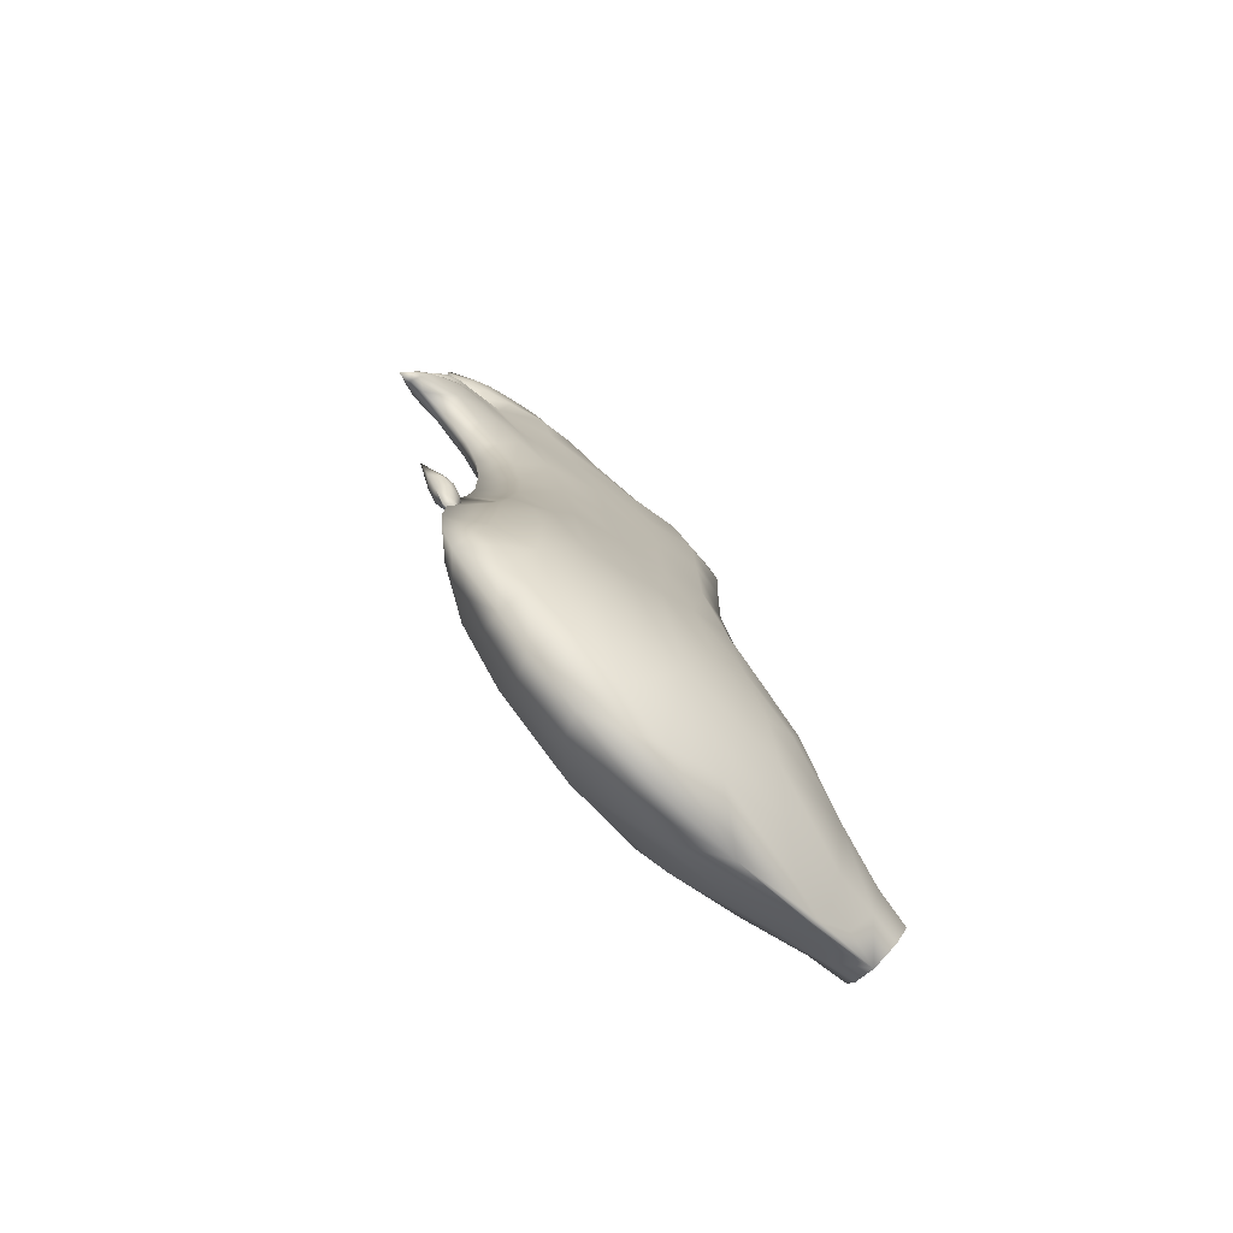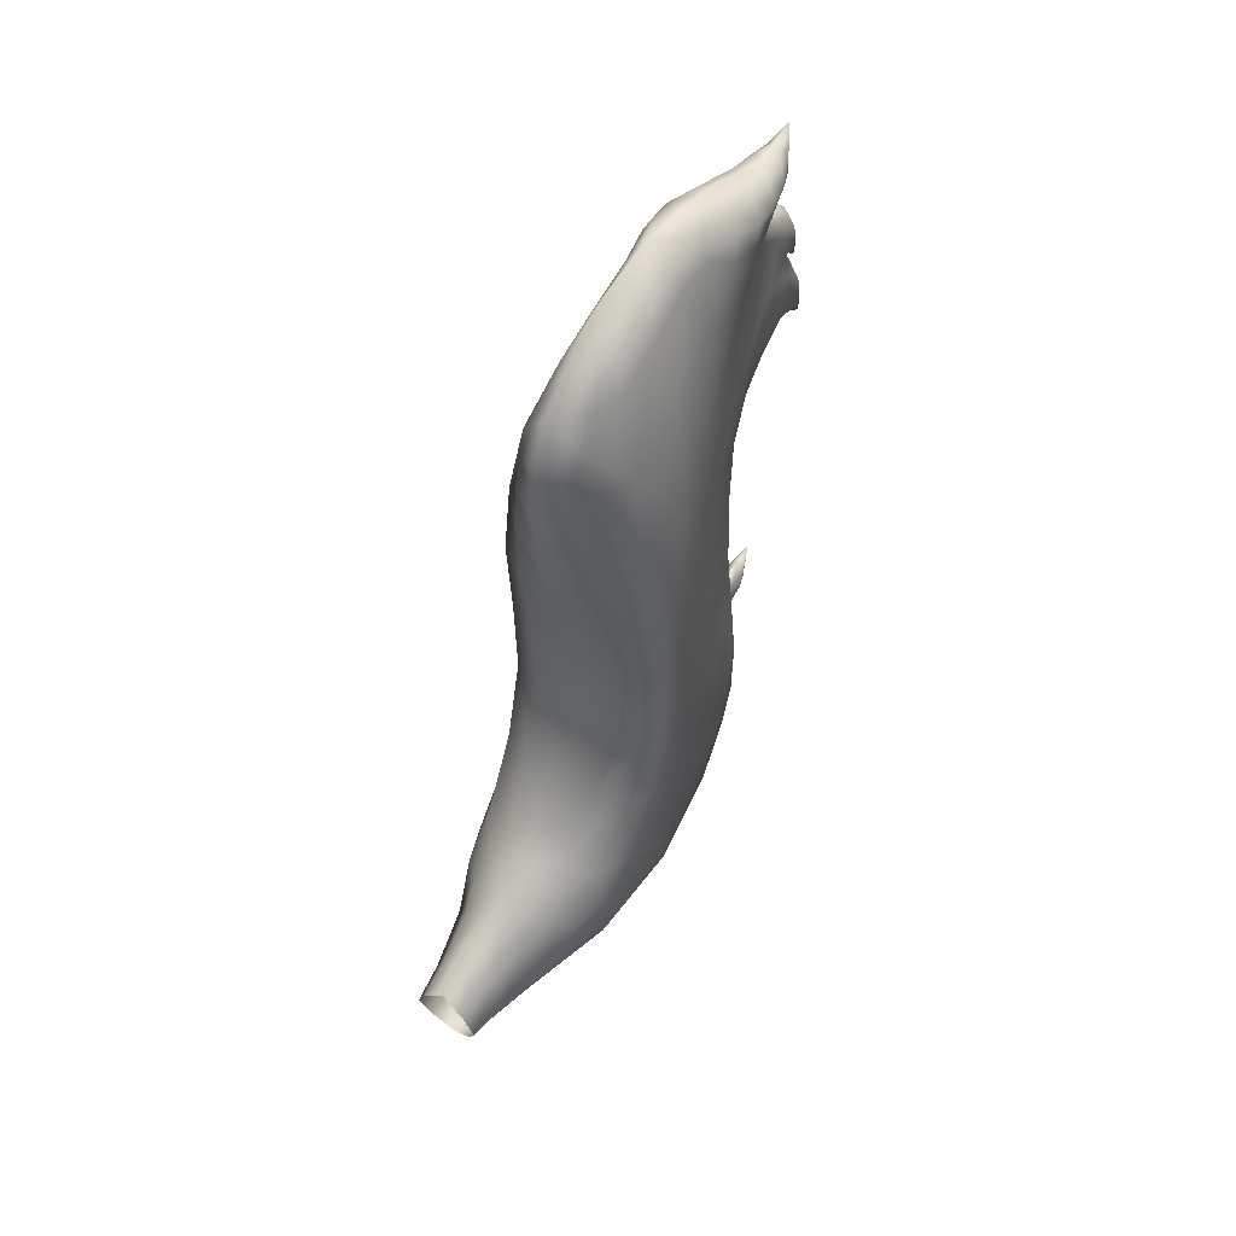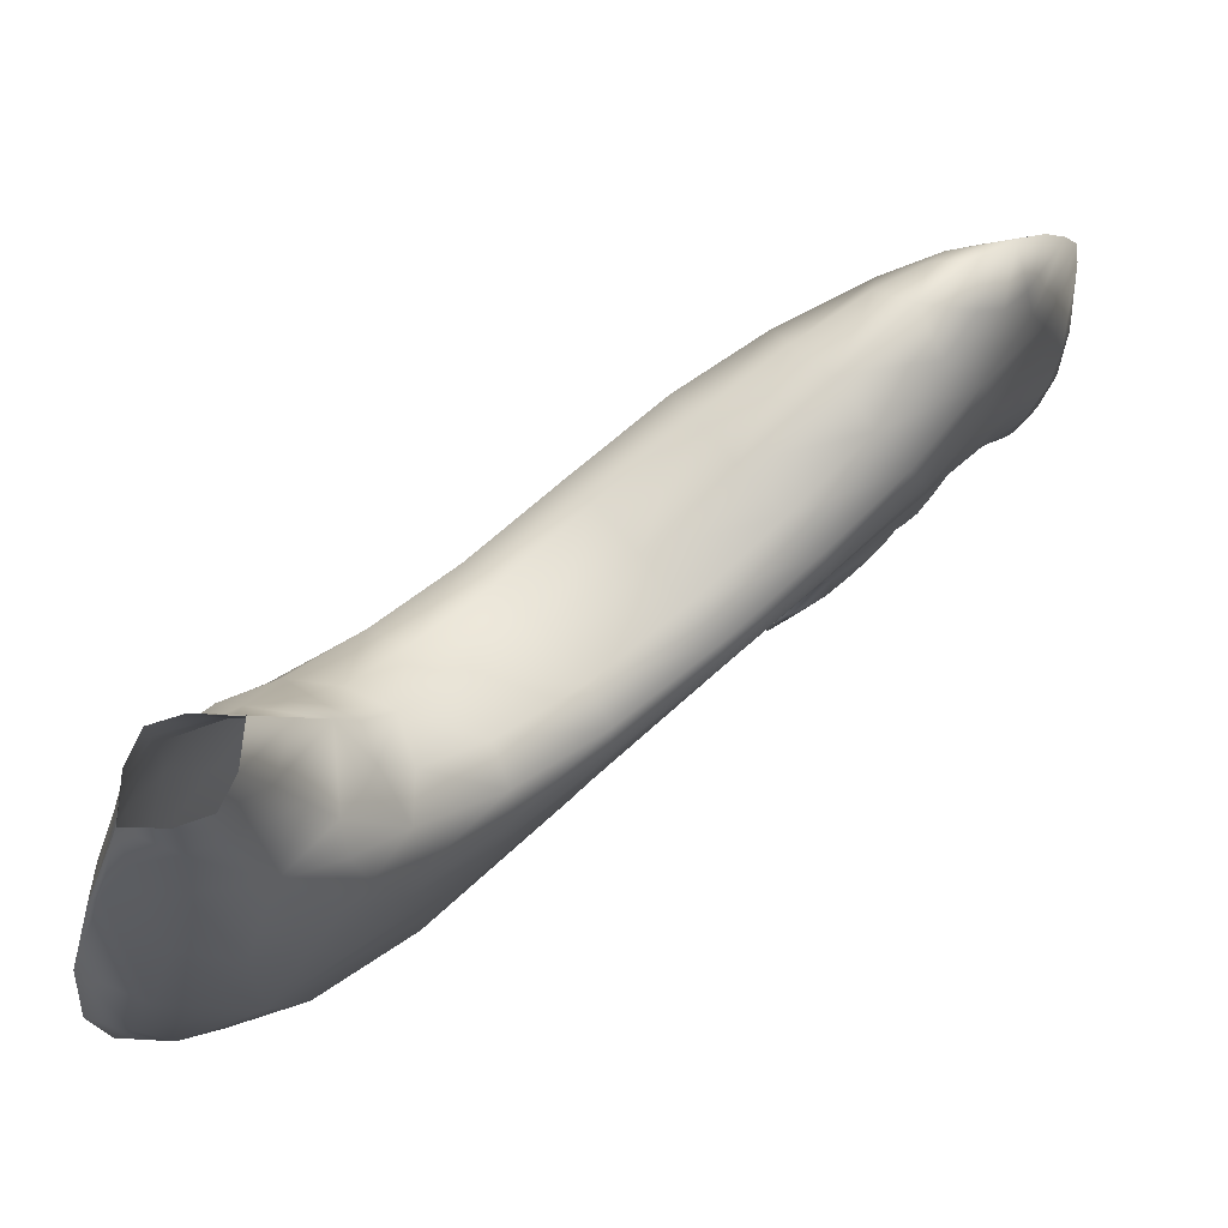
<metadata>
{"format":"obj","ext":"obj","renderer":"f3d","projection":"perspective","resolution":1024,"background":"white","views":[{"elev":-77.0,"azim":-134.6,"up":"+Y"},{"elev":52.6,"azim":34.4,"up":"+Y"},{"elev":68.6,"azim":49.3,"up":"+Z"}]}
</metadata>
<code>
o 1_Plane.004
v 0.4112 14.08 -9.844
v 0.3408 11.18 -11.66
v 0.2652 2.876 -10.13
v 0.341 13.66 -10.86
v 0.2956 13.03 -11.38
v 0.4698 11.97 -11.08
v 1.036 2.599 -8.708
v 0.5794 11.42 -9.839
v 0.8548 9.88 -8.402
v 0.3529 12.9 -10.93
v 1.23 4.565 -7.89
v 0.9782 -0.1547 -8.451
v 0.5075 12.15 -10.62
v 0.3743 -2.137 -0.4291
v 0.3862 15.29 -10.68
v 1.686 4.721 -5.798
v 1.849 1.017 -3.982
v 0.6639 15.25 -9.773
v 1.47 -1.464 -5.226
v 0.7922 15.72 -8.198
v 1.302 -0.613 -0.9431
v 1.548 9.611 -6.057
v 0.7736 -0.8461 1.307
v 1.049 14.3 -7.243
v 1.234 12.96 -4.11
v 1.739 4.986 -4.166
v 1.478 1.511 -2.507
v 1.755 9.163 -3.993
v 0.184 14.2 -10.44
v 1.283 -0.7204 -7.185
v 0.2007 10.75 -11.95
v 0.2186 12.38 -11.33
v 0.211 3.107 -10.34
v 0.4126 13.4 -10.38
v 0.3424 13.92 -10.48
v 0.3362 13.37 -11.16
v 0.1925 12.64 -11.58
v 0.2134 13.85 -10.92
v 0.1743 13.15 -11.5
v 0.3851 13.4 -10.84
v 0.346 12.98 -11.2
v 0.4319 11.6 -11.29
v 0.2524 11.53 -11.73
v 0.4355 12.33 -11.06
v 0.2527 10.86 -11.54
v 0.191 12.59 -11.34
v 0.5274 11.87 -10.36
v 0.3718 10.62 -10.18
v 0.6594 10.82 -9.221
v 1.027 7.336 -8.067
v 0.6307 5.453 -8.886
v 0.4679 8.987 -9.11
v 1.154 3.231 -8.373
v 0.1988 2.715 -9.898
v 0.211 2.751 -10.2
v 0.6369 2.952 -9.225
v 1.127 1.41 -8.513
v 0.5719 0.5888 -9.312
v 0.4838 11.98 -10.86
v 0.4741 15.98 -8.479
v 0.227 -2.05 0.1971
v 1.79 2.616 -5.118
v 1.63 7.12 -5.945
v 0.2712 -2.605 -1.233
v 1.353 12.01 -6.588
v 1.78 0.1277 -4.643
v 0.793 15.41 -9.027
v 0.7784 -2.77 -3.646
v 1.737 0.0298 -2.607
v 1.432 -1.416 -2.76
v 0.4173 15.5 -9.958
v 1.494 4.64 -6.778
v 0.9146 -0.7492 0.4322
v 0.7683 -1.672 -0.5425
v 0.5319 -1.387 1.203
v 0.2513 15.51 -10.89
v 0.9186 15.32 -7.971
v 0.5211 15.24 -10.35
v 0.2766 15.08 -10.78
v 0.8156 2.106 -2.548
v 0.7895 12.43 -3.209
v 1.649 3.109 -3.593
v 1.788 7.068 -4.167
v 1.042 5.095 -3.894
v 0.8075 0.3767 -0.6353
v 0.6528 15.56 -6.682
v 0.7088 14.62 -4.613
v 0.6685 13.86 -3.54
v 0.8514 1.237 -1.686
v 1.59 11.1 -4.032
v 1.268 13.49 -5.583
v 1.062 9.033 -3.549
v 1.49 0.447 -1.662
v 0.5319 -0.3024 1.347
v 1.828 1.426 -3.286
v 1.832 9.379 -4.89
v 0.5478 16.11 -7.374
v 1.867 4.848 -4.859
v 0.4743 12.57 -10.64
v 1.546 1.54 -6.767
v 0.8456 14.03 -8.512
v 0.6285 14.87 -9.705
v 0.2398 14.63 -10.37
v 1.216 9.779 -7.249
v 0.7477 12.08 -8.785
v 0.5663 12.5 -9.754
v 0.1448 14.38 -10.23
v 0.1514 12.76 -11.1
v 0.7618 -2.726 -6.017
v 0.6041 -1.268 -8.216
v 0.5077 -0.4536 -9.107
v 0.1966 13.54 -11.25
v 0.2516 14.05 -10.59
v 0.3819 13.65 -10.55
v 0.3825 13.24 -11.07
v 0.2561 12.7 -11.39
v 0.1311 12.79 -11.65
v 0.1691 11.08 -11.95
v 0.3563 11.99 -11.39
v 0.1703 10.62 -11.86
v 0.4036 10 -9.581
v 0.5538 7.283 -8.891
v 0.1873 3.014 -10.4
v 0.1422 2.376 -9.946
v 0.6397 1.712 -9.269
v 0.3818 11.2 -10.89
v 0.4804 15.68 -9.273
v 0.07634 -2.531 -0.4896
v 1.678 2.092 -5.941
v 1.728 -0.5747 -3.303
v 1.354 7.241 -7.04
v 0.8283 -2.205 -2.002
v 0.6428 -1.456 0.4608
v 1.018 12.15 -7.824
v 0.3412 15.5 -10.51
v 0.1418 15.34 -11.08
v 0.848 14.99 -8.853
v 0.4412 14.93 -10.33
v 1.639 11.55 -5.209
v 0.9635 3.353 -3.349
v 1.08 7.049 -3.86
v 1.861 2.922 -4.268
v 0.6987 15.07 -5.637
v 0.5388 14.56 -3.992
v 1.741 0.5495 -2.393
v 0.5871 1.646 -1.989
v 1.082 0.6566 -1.293
v 0.5519 13.38 -3.132
v 1.88 7.074 -4.915
v 0.9683 10.89 -3.328
v 0.6227 0.04974 0.3173
v 0.7377 15.74 -7.327
v 0.371 16.24 -7.747
v 0.4768 12.36 -10.85
v 0.6683 11.85 -9.247
v 0.1422 3.039 -10.07
v 0.6478 4.084 -9.052
v 1.397 1.333 -7.675
v 0.5021 12.68 -10.26
v 0.1142 14.29 -10.37
v 0.1227 14.5 -10.37
v 0.1265 12.6 -11.23
v 0.1221 12.64 -11.24
v 0.5734 -3.146 -4.827
v 0.412 0.01692 -9.439
v 0.7474 -1.975 -7.254
v 0.4172 -0.9413 -8.813
v -0.4112 14.08 -9.844
v 2e-06 14.05 -10.97
v 2e-06 13.23 -11.6
v 1e-06 11.83 -11.77
v 1e-06 10.07 -12.27
v 1e-06 10.41 -11.57
v 1e-06 9.94 -10.59
v 1e-06 8.502 -9.778
v -0 5.613 -9.561
v -1e-06 3.233 -9.911
v -1e-06 0.9697 -10.02
v -1e-06 2.606 -10.35
v -1e-06 3.479 -10.85
v -0.3408 11.18 -11.66
v -0.2652 2.876 -10.13
v -0.341 13.66 -10.86
v -0.2956 13.03 -11.38
v -0.4698 11.97 -11.08
v 1e-06 10.07 -12.27
v 1e-06 11.98 -11.88
v -1.036 2.599 -8.708
v -0.5794 11.42 -9.839
v -0.8548 9.88 -8.402
v -0.3529 12.9 -10.93
v -1.23 4.565 -7.89
v -1e-06 2.466 -9.577
v -1e-06 3.479 -10.85
v -1e-06 1.745 -9.887
v -0.9782 -0.1547 -8.451
v -0.5075 12.15 -10.62
v 3e-06 16.24 -8.695
v 2e-06 15.7 -10.21
v 2e-06 15.92 -11.28
v 2e-06 15.37 -11.3
v 2e-06 14.76 -10.93
v -0 -1.926 1.06
v -0.3743 -2.137 -0.4291
v 2e-06 15.92 -11.28
v -0.3862 15.29 -10.68
v -1.686 4.721 -5.798
v -1.849 1.017 -3.982
v -1e-06 -3.345 -2.554
v -0.6639 15.25 -9.773
v -1.47 -1.464 -5.226
v -0.7922 15.72 -8.198
v -1.302 -0.613 -0.9431
v -1.548 9.611 -6.057
v -0.7736 -0.8461 1.307
v -0 -1.926 1.06
v -1.049 14.3 -7.243
v 0 1.437 -0.9644
v 3e-06 14.72 -3.236
v 3e-06 12.55 -2.652
v 3e-06 16.05 -4.786
v 3e-06 16.62 -6.365
v -0 -1.926 1.06
v -1.234 12.96 -4.11
v -1.739 4.986 -4.166
v 1e-06 5.185 -3.875
v -1.478 1.511 -2.507
v 0 2.446 -2.495
v 2e-06 8.958 -3.378
v -1.755 9.163 -3.993
v 0 0.243 1.348
v 0 0.243 1.348
v 2e-06 14.38 -10.44
v 2e-06 12.66 -11.2
v 1e-06 11.98 -11.88
v -2e-06 -0.5891 -9.595
v -2e-06 -1.92 -8.338
v -2e-06 -3.381 -6.42
v -0.184 14.2 -10.44
v 2e-06 13.71 -11.33
v 1e-06 12.63 -11.78
v 1e-06 11 -12.06
v 1e-06 10.31 -11.95
v 1e-06 9.406 -10.13
v 0 7.121 -9.585
v -1e-06 3.082 -10.6
v -1e-06 3.356 -10.38
v -1.283 -0.7204 -7.185
v -0.2007 10.75 -11.95
v -0.2186 12.38 -11.33
v -0.211 3.107 -10.34
v -0.4126 13.4 -10.38
v -0.3424 13.92 -10.48
v -0.3362 13.37 -11.16
v -0.1925 12.64 -11.58
v -0.2134 13.85 -10.92
v -0.1743 13.15 -11.5
v -0.3851 13.4 -10.84
v -0.346 12.98 -11.2
v -0.4319 11.6 -11.29
v -0.2524 11.53 -11.73
v -0.4355 12.33 -11.06
v -0.2527 10.86 -11.54
v 1e-06 10.07 -12.27
v -0.191 12.59 -11.34
v -0.5274 11.87 -10.36
v -0.3718 10.62 -10.18
v -0.6594 10.82 -9.221
v -1.027 7.336 -8.067
v -0.6307 5.453 -8.886
v -0.4679 8.987 -9.11
v -1.154 3.231 -8.373
v -0 4.338 -9.693
v -0.1988 2.715 -9.898
v -1e-06 2.04 -9.996
v -0.211 2.751 -10.2
v -1e-06 2.886 -9.684
v -1e-06 1.98 -9.673
v -1e-06 2.053 -10.12
v -0.6369 2.952 -9.225
v -1.127 1.41 -8.513
v -0.5719 0.5888 -9.312
v -0.4838 11.98 -10.86
v 1e-06 10.28 -11.1
v -0.4741 15.98 -8.479
v 3e-06 15.91 -9.567
v 2e-06 15.74 -10.76
v 2e-06 15.66 -11.32
v 2e-06 15.05 -11.18
v -0.227 -2.05 0.1971
v 2e-06 15.92 -11.28
v -1e-06 -2.734 -0.6726
v -1.79 2.616 -5.118
v -1.63 7.12 -5.945
v -0.2712 -2.605 -1.233
v -1.353 12.01 -6.588
v -1.78 0.1277 -4.643
v -0.793 15.41 -9.027
v -0.7784 -2.77 -3.646
v -1.737 0.02981 -2.607
v -1.432 -1.416 -2.76
v -0.4173 15.5 -9.958
v -1.494 4.64 -6.778
v -0.9146 -0.7492 0.4322
v -0.7683 -1.672 -0.5425
v -0.5319 -1.387 1.203
v -0 -1.926 1.06
v -0.2513 15.51 -10.89
v -0.9186 15.32 -7.971
v -0.5211 15.24 -10.35
v -0.2766 15.08 -10.78
v 3e-06 13.8 -2.764
v 3e-06 15.46 -3.978
v 3e-06 16.45 -5.513
v -0.8156 2.106 -2.548
v -0.7895 12.43 -3.209
v -1.649 3.109 -3.593
v -1.788 7.068 -4.167
v 0 3.596 -3.32
v 1e-06 7.015 -3.816
v -1.042 5.095 -3.894
v 0 1.837 -1.762
v -0.8075 0.3767 -0.6353
v -0.6528 15.56 -6.682
v 3e-06 16.52 -7.523
v -0.7088 14.62 -4.613
v -0.6684 13.86 -3.54
v -0.8514 1.237 -1.686
v -1.59 11.1 -4.032
v 2e-06 10.88 -2.911
v -1.268 13.49 -5.583
v -1.062 9.033 -3.549
v -1.49 0.447 -1.662
v 0 0.8982 0.1046
v -0.5319 -0.3024 1.347
v 0 0.243 1.348
v -1.828 1.426 -3.286
v -1.832 9.379 -4.89
v -0.5478 16.11 -7.374
v -1.867 4.848 -4.859
v -0.4743 12.57 -10.64
v -1.546 1.54 -6.767
v -0.8456 14.03 -8.512
v -0.6285 14.87 -9.705
v -0.2397 14.63 -10.37
v -1.216 9.779 -7.249
v -0.7477 12.08 -8.785
v -1e-06 3.479 -10.85
v -0.5663 12.5 -9.754
v -0.1448 14.38 -10.23
v 2e-06 14.25 -10.61
v 2e-06 14.53 -10.61
v -0.1514 12.76 -11.1
v 1e-06 12.43 -11.4
v 1e-06 12.45 -11.42
v 1e-06 11.98 -11.88
v -2e-06 -2.73 -7.575
v -2e-06 -1.224 -9.032
v -2e-06 -3.589 -4.616
v -0.7618 -2.726 -6.017
v -0.6041 -1.268 -8.216
v -1e-06 0.1107 -9.91
v -0.5077 -0.4536 -9.107
v -0.1966 13.54 -11.25
v -0.2516 14.05 -10.59
v -0.3819 13.65 -10.55
v -0.3825 13.24 -11.07
v -0.2561 12.7 -11.39
v -0.1311 12.79 -11.65
v -0.1691 11.08 -11.95
v -0.3563 11.99 -11.39
v -0.1703 10.62 -11.86
v -0.4036 10 -9.581
v -0.5538 7.283 -8.891
v -0.1873 3.014 -10.4
v -0.1422 2.376 -9.946
v -0.6397 1.712 -9.269
v -0.3817 11.2 -10.89
v -0.4804 15.68 -9.273
v -0.07634 -2.531 -0.4896
v -1.678 2.092 -5.941
v -1.728 -0.5747 -3.303
v -1.354 7.241 -7.04
v -0.8283 -2.205 -2.002
v -0.6428 -1.456 0.4608
v -1.018 12.15 -7.824
v -0.3412 15.5 -10.51
v -0.1418 15.34 -11.08
v -0.848 14.99 -8.853
v -0.4412 14.93 -10.33
v -1.639 11.55 -5.209
v -0.9635 3.353 -3.349
v -1.08 7.049 -3.86
v -1.861 2.922 -4.268
v -0.6987 15.07 -5.637
v -0.5388 14.56 -3.992
v -1.741 0.5495 -2.393
v -0.5871 1.646 -1.989
v -1.082 0.6566 -1.293
v -0.5519 13.38 -3.132
v -1.88 7.074 -4.915
v -0.9683 10.89 -3.328
v -0.6227 0.04974 0.3173
v -0.7376 15.74 -7.327
v -0.371 16.24 -7.747
v -0.4768 12.36 -10.85
v -0.6683 11.85 -9.247
v -0.1422 3.039 -10.07
v -0.6478 4.084 -9.052
v -1.397 1.333 -7.675
v -0.5021 12.68 -10.26
v -0.1142 14.29 -10.37
v -0.1227 14.5 -10.37
v -0.1265 12.6 -11.23
v -0.1221 12.64 -11.24
v -0.5734 -3.146 -4.827
v -0.412 0.01692 -9.439
v -0.7474 -1.975 -7.254
v -0.4172 -0.9413 -8.813
f 170 240 112 39
f 240 169 38 112
f 112 38 4 36
f 39 112 36 5
f 169 29 113 38
f 1 35 113 29
f 4 38 113 35
f 10 40 114 34
f 4 35 114 40
f 1 34 114 35
f 4 40 115 36
f 10 41 115 40
f 5 36 115 41
f 10 46 116 41
f 187 37 116 46
f 5 41 116 37
f 187 241 117 37
f 170 39 117 241
f 5 37 117 39
f 172 242 118 31
f 171 43 118 242
f 2 31 118 43
f 10 44 119 32
f 44 6 42 119
f 119 42 2 43
f 32 119 43 171
f 173 243 120 45
f 172 31 120 243
f 2 45 120 31
f 175 244 121 52
f 244 174 48 121
f 121 48 8 49
f 52 121 49 9
f 176 245 122 51
f 245 175 52 122
f 122 52 9 50
f 51 122 50 11
f 180 33 123 246
f 3 55 123 33
f 179 246 123 55
f 193 278 124 54
f 278 195 279 124
f 124 279 179 55
f 54 124 55 3
f 178 275 125 58
f 275 177 56 125
f 125 56 7 57
f 58 125 57 12
f 6 59 126 42
f 13 47 126 59
f 8 48 126 47
f 174 284 126 48
f 173 45 126 284
f 2 42 126 45
f 198 60 127 286
f 60 20 67 127
f 127 67 18 71
f 286 127 71 199
f 14 61 128 64
f 203 292 128 61
f 209 64 128 292
f 16 62 129 72
f 62 17 66 129
f 129 66 19 100
f 72 129 100 11
f 19 66 130 70
f 17 69 130 66
f 21 70 130 69
f 9 104 131 50
f 104 22 63 131
f 131 63 16 72
f 50 131 72 11
f 14 64 132 74
f 64 209 68 132
f 132 68 19 70
f 74 132 70 21
f 203 61 133 75
f 61 14 74 133
f 133 74 21 73
f 75 133 73 23
f 1 101 134 105
f 101 24 65 134
f 134 65 22 104
f 105 134 104 9
f 199 71 135 287
f 71 18 78 135
f 135 78 15 76
f 287 135 76 200
f 201 288 136 289
f 288 200 76 136
f 136 76 15 79
f 289 136 79 202
f 20 77 137 67
f 77 24 101 137
f 137 101 1 102
f 67 137 102 18
f 202 79 138 103
f 79 15 78 138
f 138 78 18 102
f 103 138 102 1
f 25 90 139 91
f 90 28 96 139
f 139 96 22 65
f 91 139 65 24
f 26 84 140 82
f 84 226 319 140
f 140 319 228 80
f 82 140 80 27
f 226 84 141 320
f 84 26 83 141
f 141 83 28 92
f 320 141 92 229
f 26 82 142 98
f 82 27 95 142
f 142 95 17 62
f 98 142 62 16
f 222 314 143 86
f 314 221 87 143
f 143 87 25 91
f 86 143 91 24
f 219 88 144 313
f 25 87 144 88
f 221 313 144 87
f 17 95 145 69
f 27 93 145 95
f 21 69 145 93
f 228 322 146 80
f 218 89 146 322
f 27 80 146 89
f 21 93 147 85
f 27 89 147 93
f 218 85 147 89
f 25 88 148 81
f 219 312 148 88
f 220 81 148 312
f 22 96 149 63
f 96 28 83 149
f 149 83 26 98
f 63 149 98 16
f 229 92 150 330
f 92 28 90 150
f 150 90 25 81
f 330 150 81 220
f 218 334 151 85
f 334 231 94 151
f 151 94 23 73
f 85 151 73 21
f 20 97 152 77
f 222 86 152 97
f 24 77 152 86
f 222 97 153 325
f 20 60 153 97
f 198 325 153 60
f 6 44 154 59
f 10 99 154 44
f 13 59 154 99
f 1 105 155 106
f 9 49 155 105
f 8 106 155 49
f 177 277 156 247
f 277 193 54 156
f 156 54 3 33
f 247 156 33 180
f 176 51 157 273
f 51 11 53 157
f 157 53 7 56
f 273 157 56 177
f 12 57 158 30
f 57 7 53 158
f 158 53 11 100
f 30 158 100 19
f 8 47 159 106
f 47 13 99 159
f 159 99 10 34
f 106 159 34 1
f 169 351 160 29
f 233 107 160 351
f 1 29 160 107
f 1 107 161 103
f 233 352 161 107
f 202 103 161 352
f 10 32 162 108
f 171 354 162 32
f 234 108 162 354
f 10 108 163 46
f 234 355 163 108
f 187 46 163 355
f 19 68 164 109
f 209 359 164 68
f 238 109 164 359
f 178 58 165 362
f 12 111 165 58
f 236 362 165 111
f 12 30 166 110
f 30 19 109 166
f 166 109 238 357
f 110 166 357 237
f 236 111 167 358
f 12 110 167 111
f 237 358 167 110
f 170 257 364 240
f 240 364 256 169
f 364 254 183 256
f 257 184 254 364
f 169 256 365 239
f 168 239 365 253
f 183 253 365 256
f 191 252 366 258
f 183 258 366 253
f 168 253 366 252
f 183 254 367 258
f 191 258 367 259
f 184 259 367 254
f 191 259 368 265
f 187 265 368 255
f 184 255 368 259
f 187 255 369 241
f 170 241 369 257
f 184 257 369 255
f 172 249 370 242
f 171 242 370 261
f 181 261 370 249
f 191 250 371 262
f 262 371 260 185
f 371 261 181 260
f 250 171 261 371
f 173 263 372 243
f 172 243 372 249
f 181 249 372 263
f 175 271 373 244
f 244 373 267 174
f 373 268 189 267
f 271 190 268 373
f 176 270 374 245
f 245 374 271 175
f 374 269 190 271
f 270 192 269 374
f 180 246 375 251
f 182 251 375 276
f 179 276 375 246
f 193 274 376 278
f 278 376 279 195
f 376 276 179 279
f 274 182 276 376
f 178 282 377 275
f 275 377 280 177
f 377 281 188 280
f 282 196 281 377
f 185 260 378 283
f 197 283 378 266
f 189 266 378 267
f 174 267 378 284
f 173 284 378 263
f 181 263 378 260
f 198 286 379 285
f 285 379 298 212
f 379 302 210 298
f 286 199 302 379
f 204 295 380 290
f 203 290 380 292
f 209 292 380 295
f 207 303 381 293
f 293 381 297 208
f 381 342 211 297
f 303 192 342 381
f 211 301 382 297
f 208 297 382 300
f 213 300 382 301
f 190 269 383 346
f 346 383 294 214
f 383 303 207 294
f 269 192 303 383
f 204 305 384 295
f 295 384 299 209
f 384 301 211 299
f 305 213 301 384
f 203 306 385 290
f 290 385 305 204
f 385 304 213 305
f 306 215 304 385
f 168 347 386 343
f 343 386 296 217
f 386 346 214 296
f 347 190 346 386
f 199 287 387 302
f 302 387 310 210
f 387 308 206 310
f 287 200 308 387
f 201 289 388 288
f 288 388 308 200
f 388 311 206 308
f 289 202 311 388
f 212 298 389 309
f 309 389 343 217
f 389 344 168 343
f 298 210 344 389
f 202 345 390 311
f 311 390 310 206
f 390 344 210 310
f 345 168 344 390
f 224 331 391 329
f 329 391 338 230
f 391 296 214 338
f 331 217 296 391
f 225 317 392 321
f 321 392 319 226
f 392 315 228 319
f 317 227 315 392
f 226 320 393 321
f 321 393 318 225
f 393 332 230 318
f 320 229 332 393
f 225 340 394 317
f 317 394 337 227
f 394 293 208 337
f 340 207 293 394
f 222 324 395 314
f 314 395 326 221
f 395 331 224 326
f 324 217 331 395
f 219 313 396 327
f 224 327 396 326
f 221 326 396 313
f 208 300 397 337
f 227 337 397 333
f 213 333 397 300
f 228 315 398 322
f 218 322 398 328
f 227 328 398 315
f 213 323 399 333
f 227 333 399 328
f 218 328 399 323
f 224 316 400 327
f 219 327 400 312
f 220 312 400 316
f 214 294 401 338
f 338 401 318 230
f 401 340 225 318
f 294 207 340 401
f 229 330 402 332
f 332 402 329 230
f 402 316 224 329
f 330 220 316 402
f 218 323 403 334
f 334 403 335 231
f 403 304 215 335
f 323 213 304 403
f 212 309 404 339
f 222 339 404 324
f 217 324 404 309
f 222 325 405 339
f 212 339 405 285
f 198 285 405 325
f 185 283 406 262
f 191 262 406 341
f 197 341 406 283
f 168 349 407 347
f 190 347 407 268
f 189 268 407 349
f 177 247 408 277
f 277 408 274 193
f 408 251 182 274
f 247 180 251 408
f 176 273 409 270
f 270 409 272 192
f 409 280 188 272
f 273 177 280 409
f 196 248 410 281
f 281 410 272 188
f 410 342 192 272
f 248 211 342 410
f 189 349 411 266
f 266 411 341 197
f 411 252 191 341
f 349 168 252 411
f 169 239 412 351
f 233 351 412 350
f 168 350 412 239
f 168 345 413 350
f 233 350 413 352
f 202 352 413 345
f 191 353 414 250
f 171 250 414 354
f 234 354 414 353
f 191 265 415 353
f 234 353 415 355
f 187 355 415 265
f 211 360 416 299
f 209 299 416 359
f 238 359 416 360
f 178 362 417 282
f 196 282 417 363
f 236 363 417 362
f 196 361 418 248
f 248 418 360 211
f 418 357 238 360
f 361 237 357 418
f 236 358 419 363
f 196 363 419 361
f 237 361 419 358
l 172 264
l 264 186
l 200 291
l 291 205
l 203 307
l 307 216
l 231 336
l 336 232
l 180 348
l 348 194
l 187 356
l 356 235

</code>
